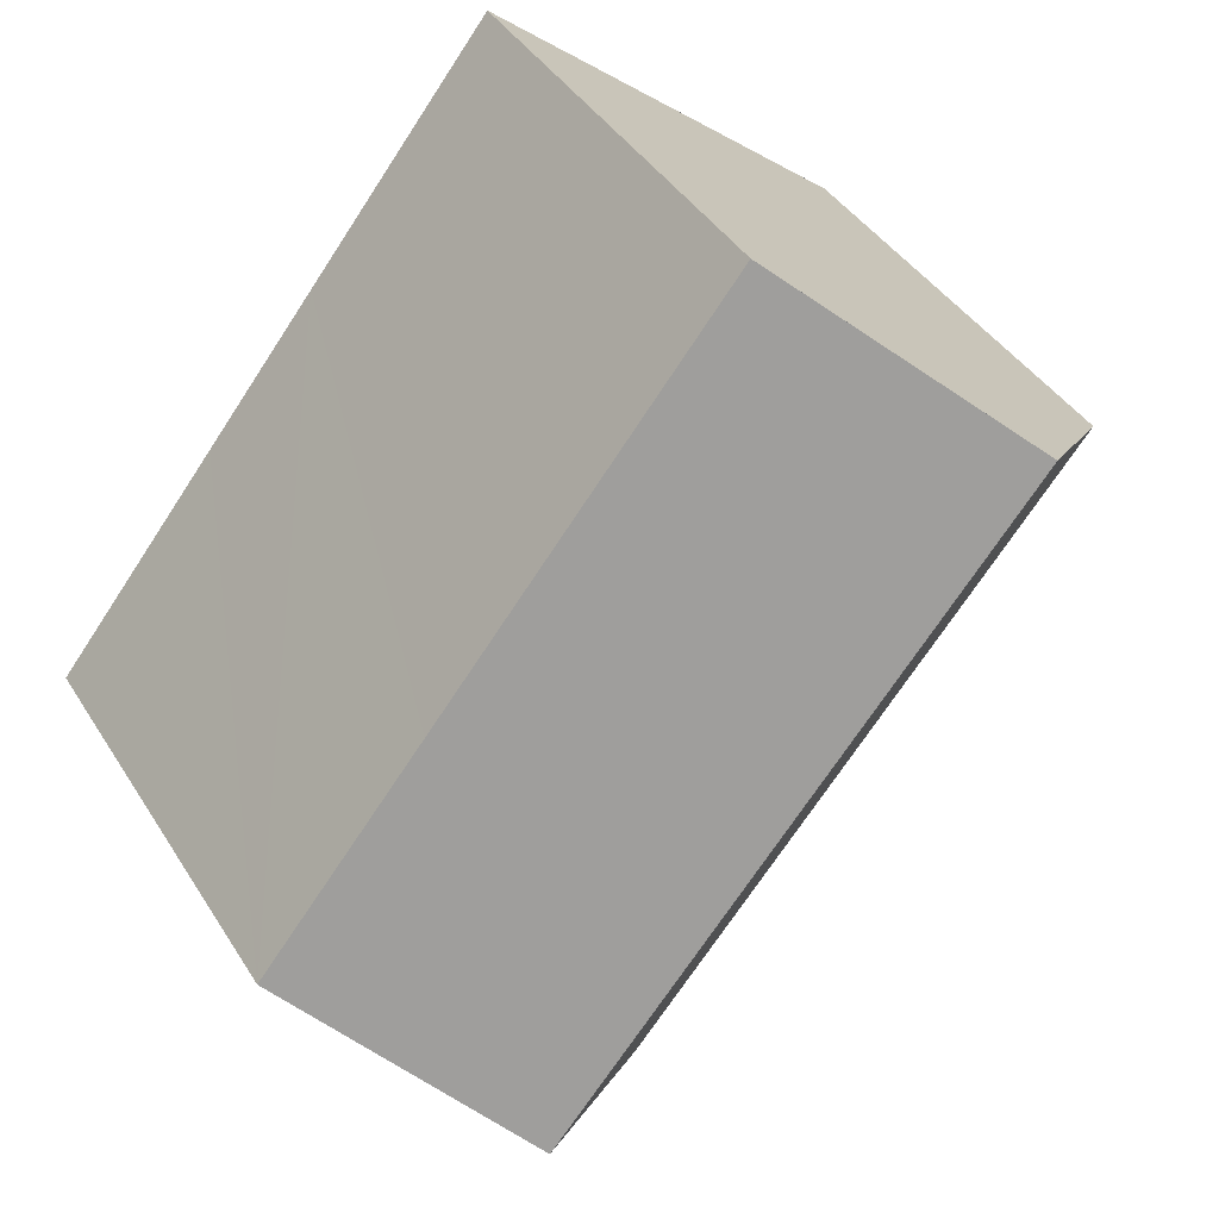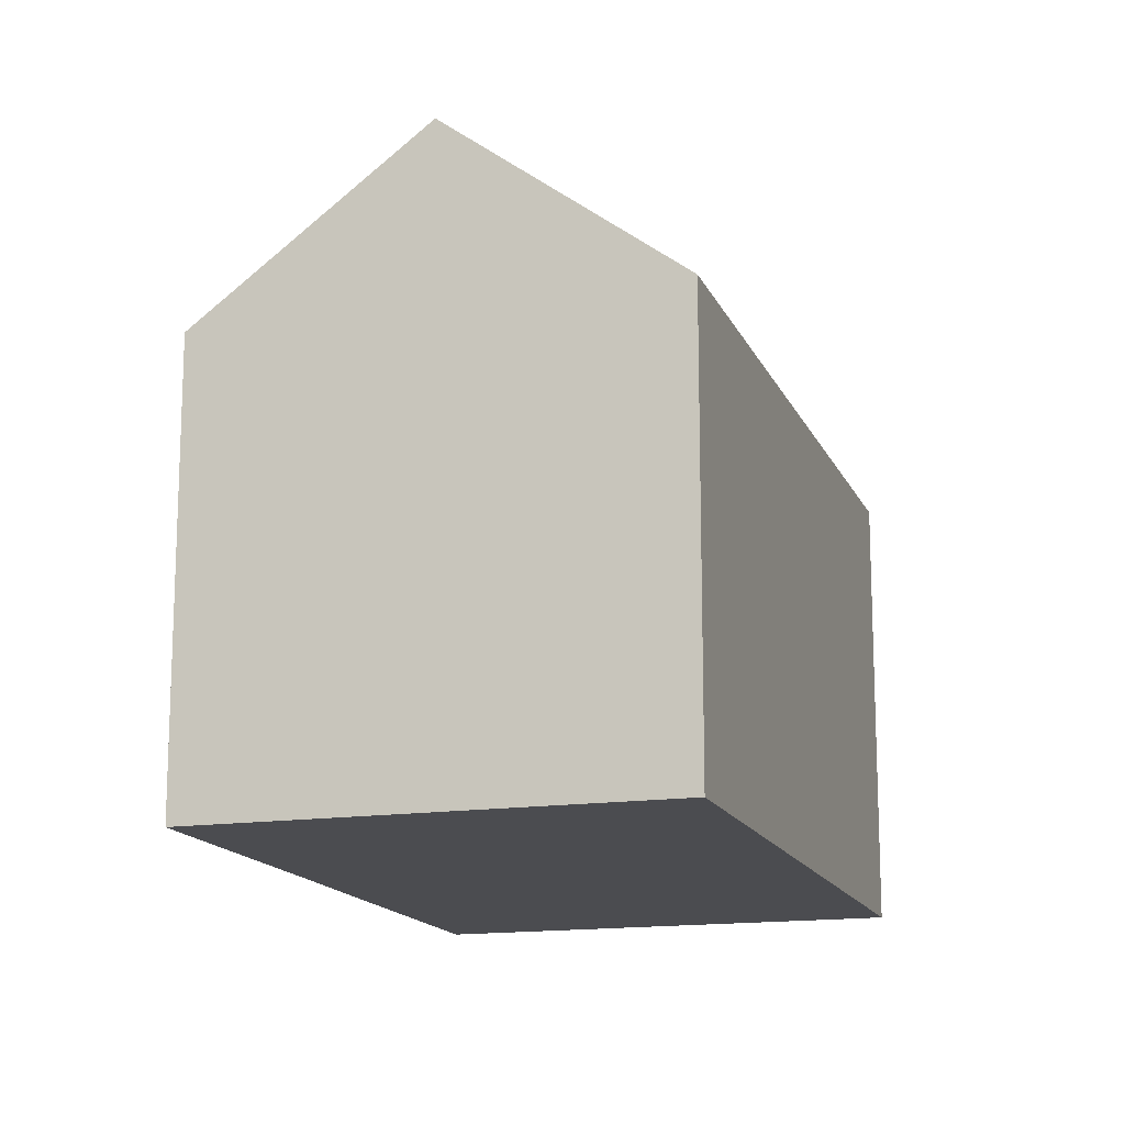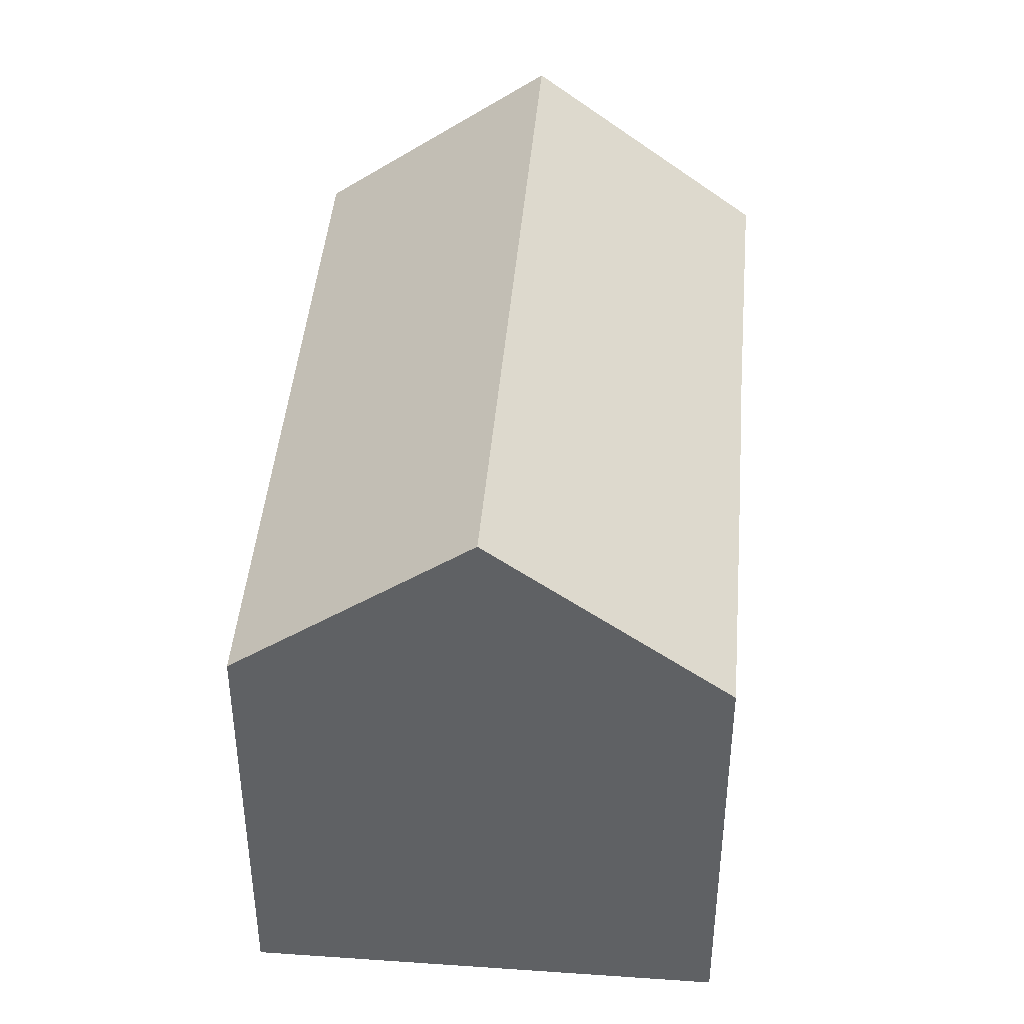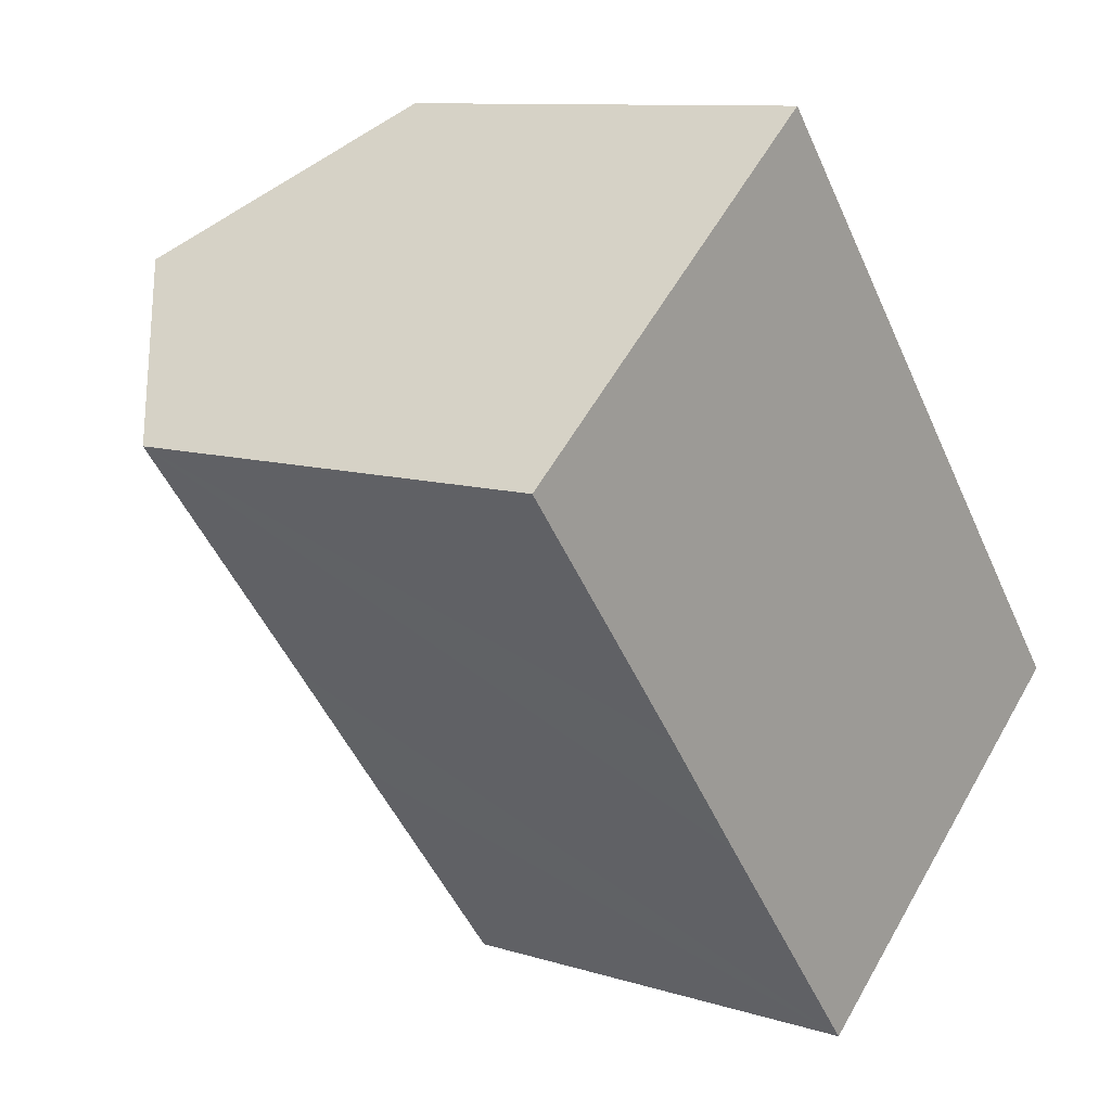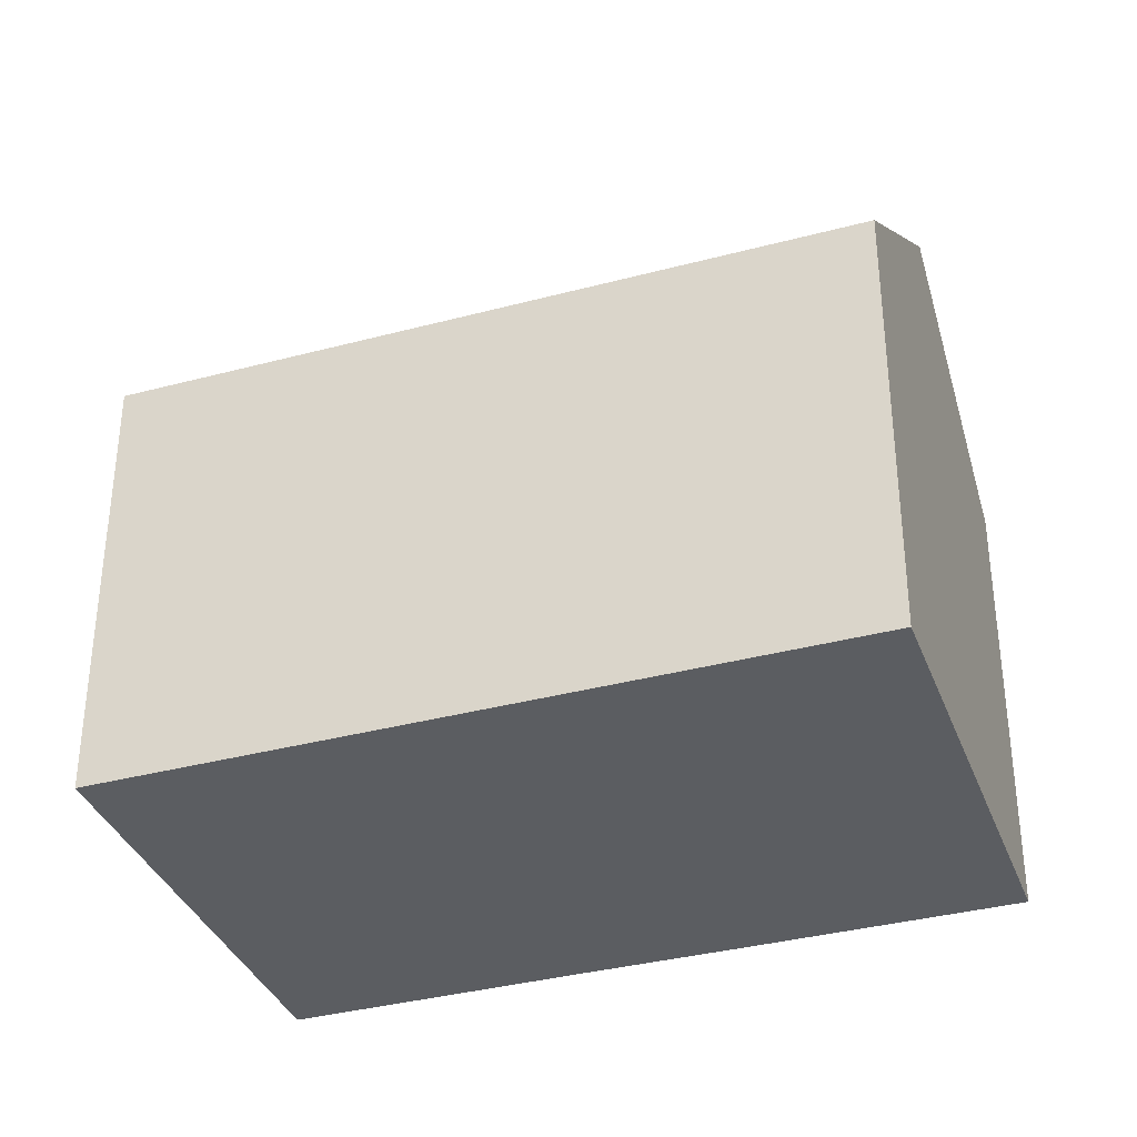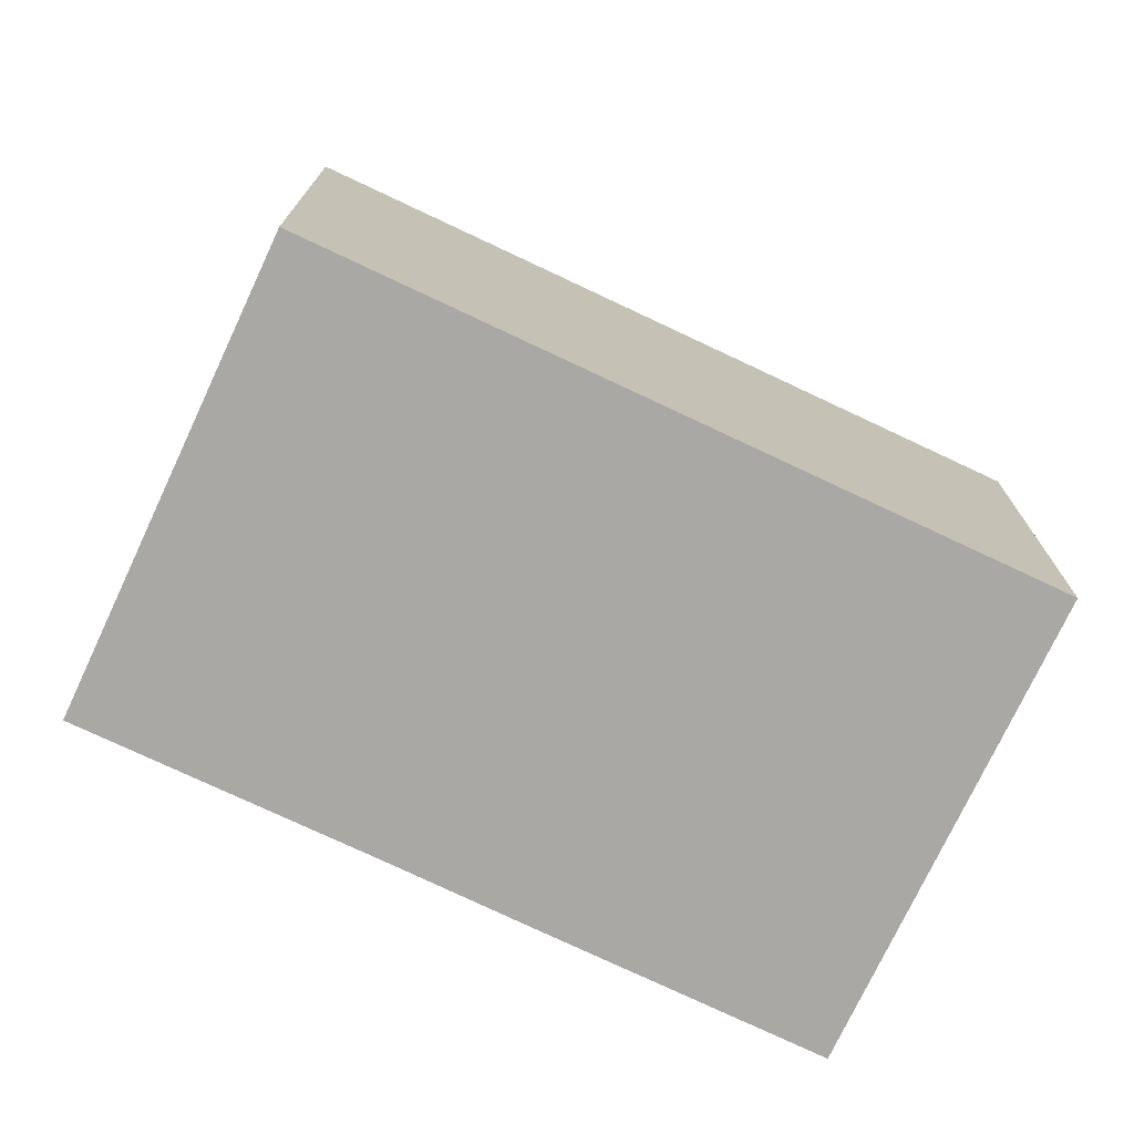
<metadata>
{"format":"obj","ext":"obj","renderer":"f3d","projection":"perspective","resolution":1024,"background":"white","views":[{"elev":40.7,"azim":150.8,"up":"+Z"},{"elev":-15.2,"azim":-21.4,"up":"+Y"},{"elev":43.5,"azim":146.1,"up":"+Y"},{"elev":10.1,"azim":-51.4,"up":"+Z"},{"elev":-36.1,"azim":70.5,"up":"+Y"},{"elev":-75.2,"azim":26.0,"up":"+Y"}]}
</metadata>
<code>
v  19.8 11.16 -7.231
v  16.15 10.77 -1.829
v  20.22 10.77 -6.897
v  15.74 15.01 -10.48
v  4.434 15.01 3.6
v  13.42 10.77 1.577
v  8.889 10.77 7.216
v  8.488 11.15 6.891
v  6.871 10.77 -8.606
v  11.23 10.75 -14.07
v  4.644 10.79 -5.785
v  0 10.79 6.606e-16
v  8.889 -4.419e-16 7.216
v  13.42 -9.656e-17 1.577
v  16.15 1.12e-16 -1.829
v  20.22 4.223e-16 -6.897
v  19.8 4.428e-16 -7.231
v  11.23 8.618e-16 -14.07
v  15.74 6.415e-16 -10.48
v  6.871 5.27e-16 -8.606
v  4.644 3.542e-16 -5.785
v  0 0 0
v  4.434 -2.204e-16 3.6
v  8.488 -4.22e-16 6.891
g defaultobject
f 1 2 3
f 2 1 4
f 2 4 5
f 2 5 6
f 6 5 7
f 7 5 8
f 9 4 10
f 4 9 5
f 5 9 11
f 5 11 12
f 13 6 7
f 6 13 2
f 2 13 14
f 2 14 3
f 3 14 15
f 3 15 16
f 1 10 4
f 10 1 3
f 10 3 16
f 10 16 17
f 10 17 18
f 18 17 19
f 18 9 10
f 9 18 11
f 11 18 12
f 12 18 20
f 12 20 21
f 12 21 22
f 22 5 12
f 5 22 8
f 8 22 7
f 7 22 23
f 7 23 24
f 7 24 13
f 15 17 16
f 17 15 19
f 19 15 18
f 18 15 20
f 20 15 14
f 20 14 13
f 20 13 21
f 21 13 22
f 22 13 24
f 22 24 23

</code>
